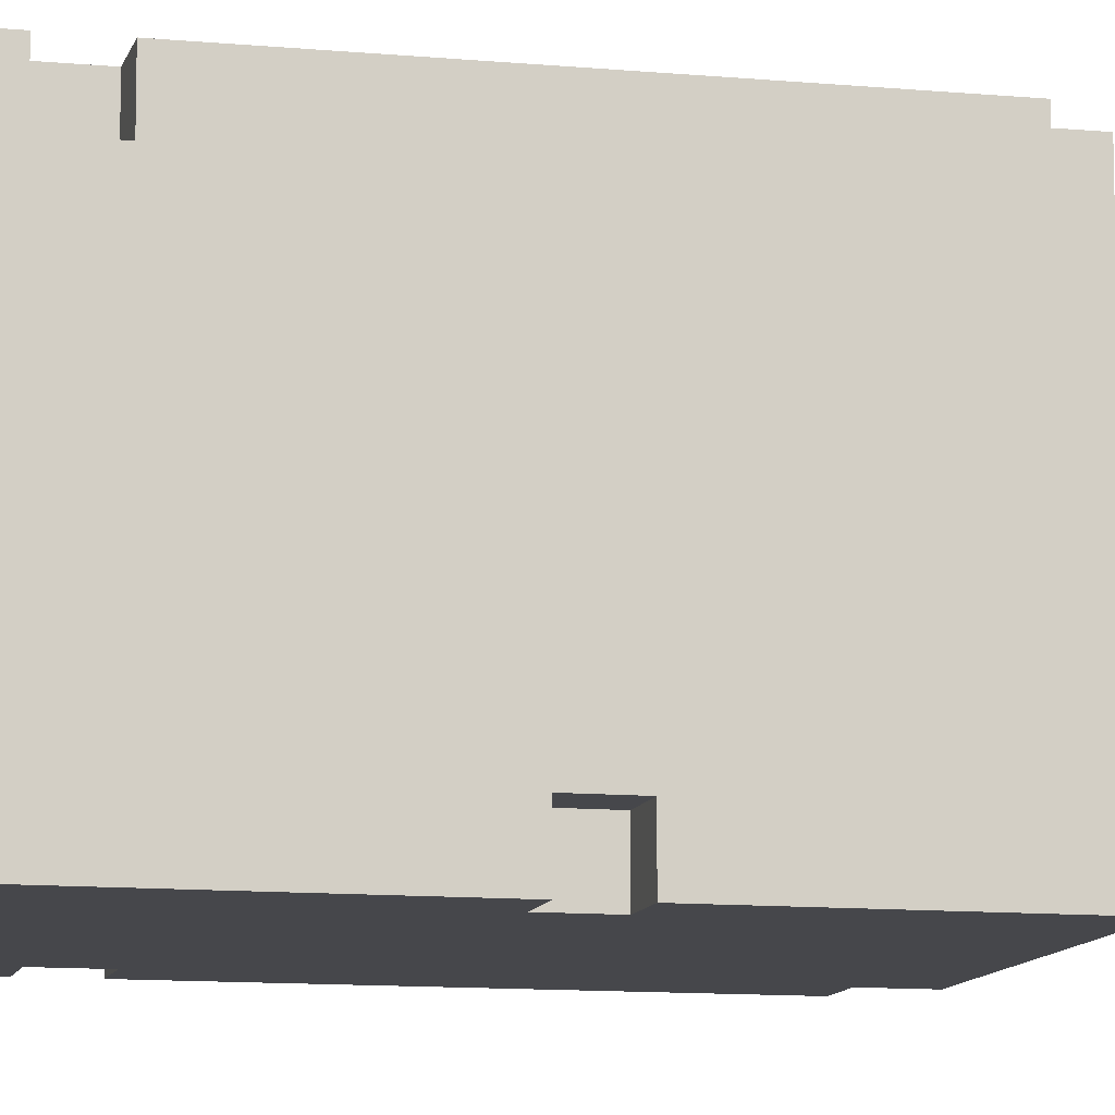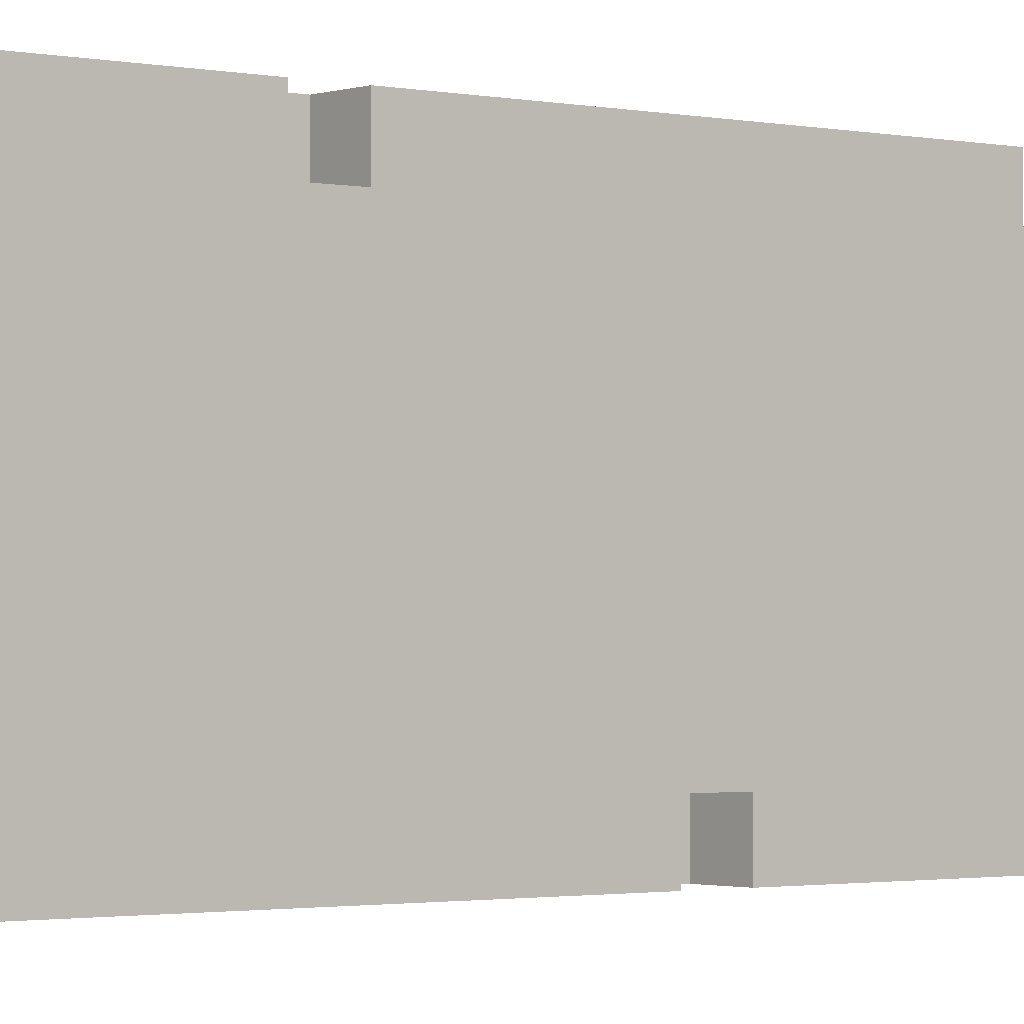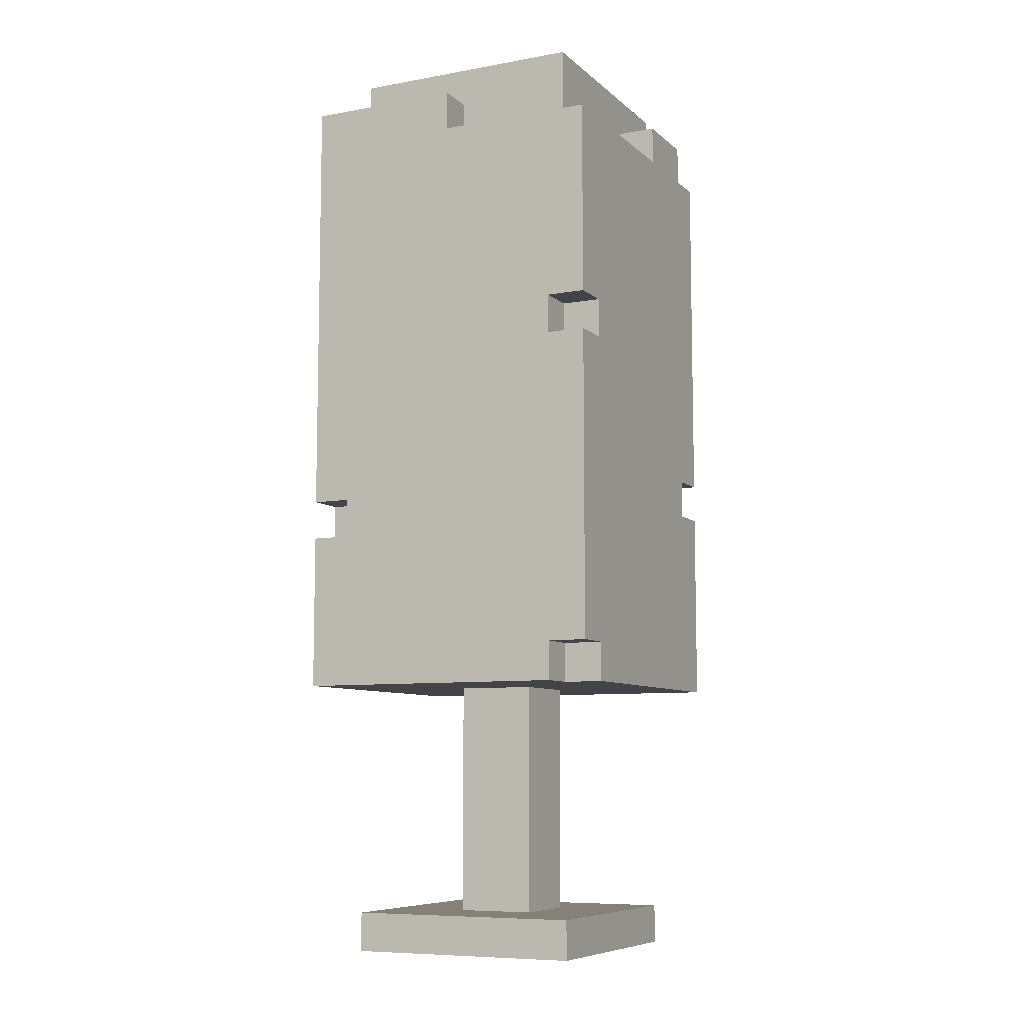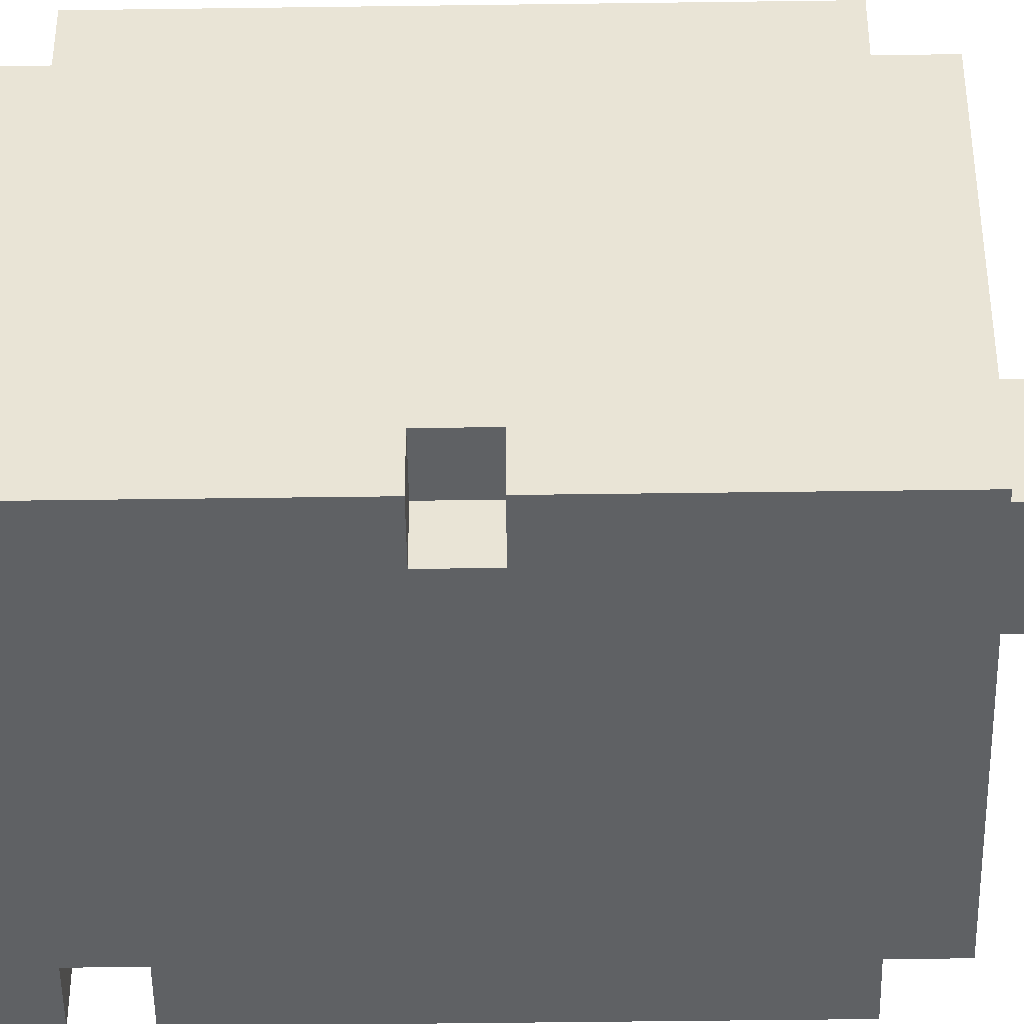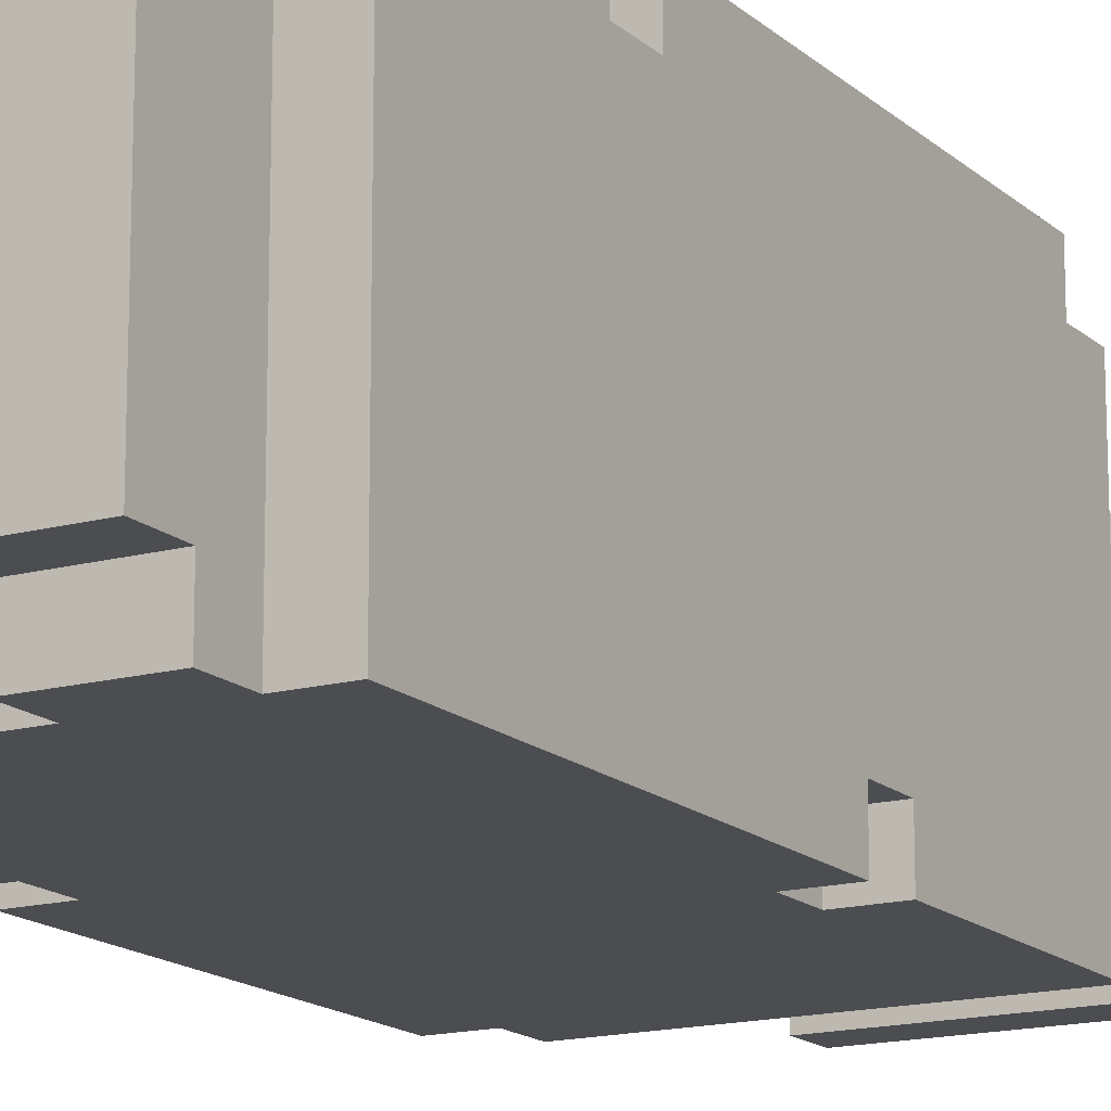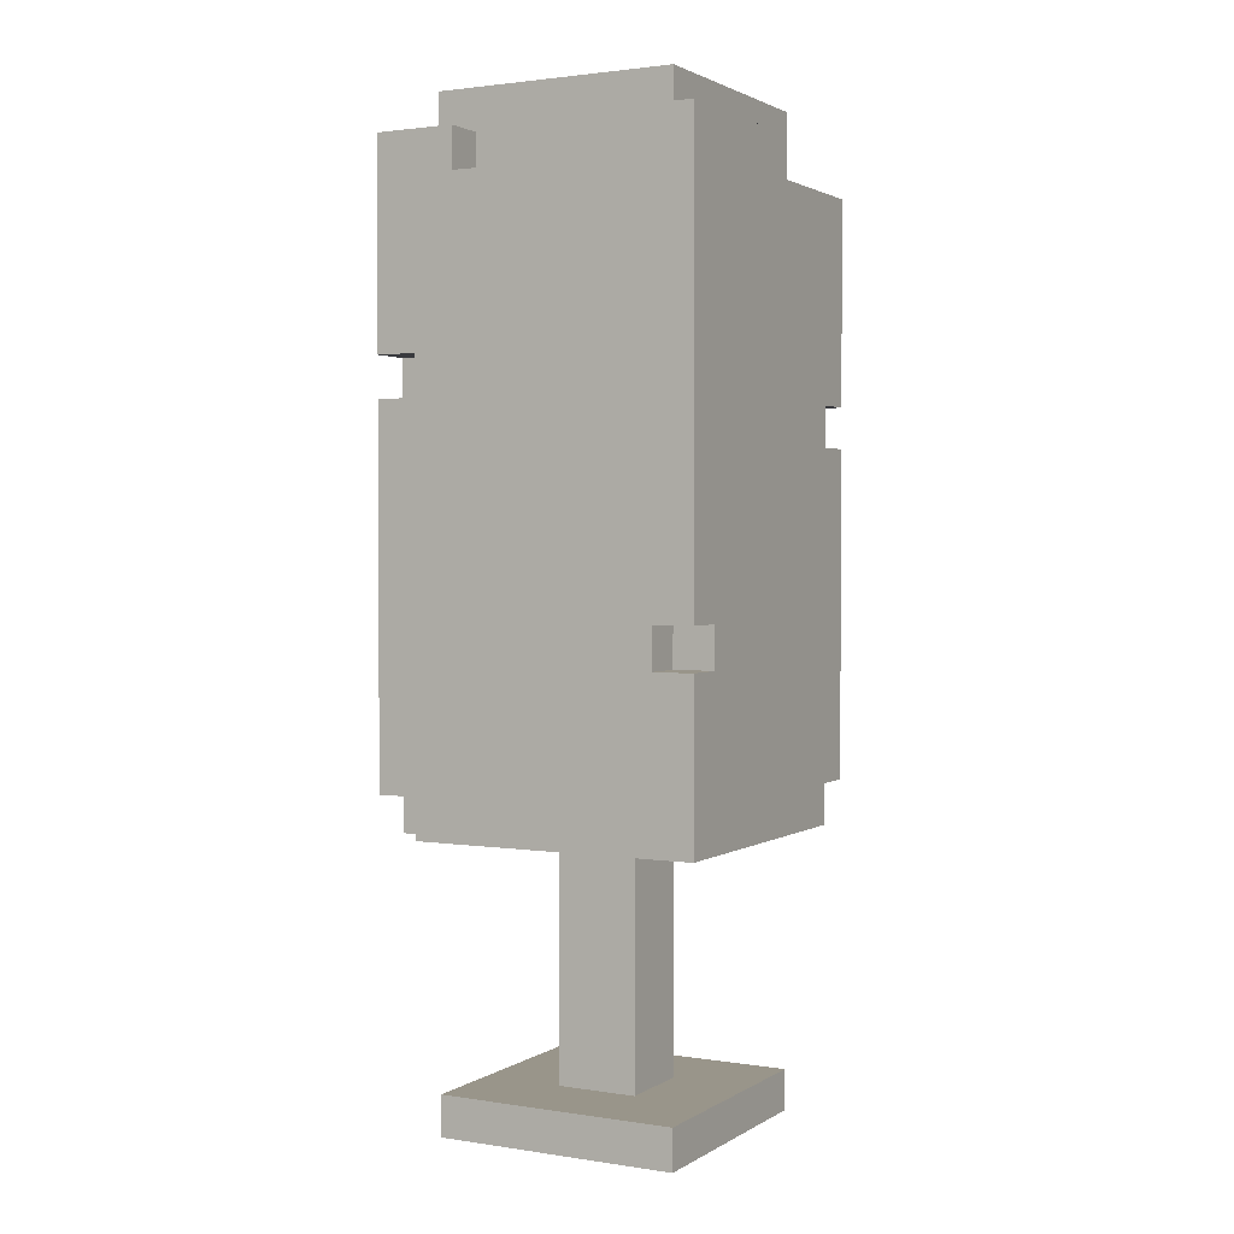
<metadata>
{"format":"obj","ext":"obj","renderer":"f3d","projection":"perspective","resolution":1024,"background":"white","views":[{"elev":-10.7,"azim":-103.4,"up":"+Z"},{"elev":-1.6,"azim":-128.9,"up":"+Z"},{"elev":-8.3,"azim":116.1,"up":"+Y"},{"elev":-46.7,"azim":-89.1,"up":"+Z"},{"elev":-15.6,"azim":-150.2,"up":"+Z"},{"elev":2.0,"azim":28.4,"up":"+Y"}]}
</metadata>
<code>
o
v 0 1.1 -0.1
v 0 1.1 -0.8
v 0 1.2 0
v 0 1.2 -0.1
v 0 1.6 -0.7
v 0 1.6 -0.8
v 0 1.7 -0.7
v 0 1.7 -0.8
v 0 2.1 0
v 0 2.1 -0.1
v 0 2.2 0
v 0 2.2 -0.1
v 0 2.6 -0.2
v 0 2.6 -0.8
v 0 2.7 0
v 0 2.7 -0.2
v 0.1 0.4 -0.1
v 0.1 0.4 -0.7
v 0.1 0.5 -0.1
v 0.1 0.5 -0.7
v 0.1 1.1 0
v 0.1 1.1 -0.1
v 0.1 1.2 0
v 0.1 1.2 -0.1
v 0.1 1.6 -0.7
v 0.1 1.6 -0.8
v 0.1 1.7 -0.7
v 0.1 1.7 -0.8
v 0.1 2.1 0
v 0.1 2.1 -0.1
v 0.1 2.2 0
v 0.1 2.2 -0.1
v 0.1 2.6 -0.2
v 0.1 2.6 -0.8
v 0.1 2.7 -0.1
v 0.1 2.7 -0.2
v 0.1 2.7 -0.7
v 0.1 2.7 -0.8
v 0.1 2.8 -0.1
v 0.1 2.8 -0.7
v 0.3 0.5 -0.3
v 0.3 0.5 -0.5
v 0.3 1.1 -0.3
v 0.3 1.1 -0.5
v 0.6 2.6 0
v 0.6 2.6 -0.1
v 0.6 2.7 0
v 0.6 2.7 -0.1
v 0.2 2.6 0
v 0.2 2.6 -0.1
v 0.2 2.7 0
v 0.2 2.7 -0.1
v 0.3 2.6 -0.7
v 0.3 2.6 -0.8
v 0.3 2.7 -0.7
v 0.3 2.7 -0.8
v 0.5 0.5 -0.3
v 0.5 0.5 -0.5
v 0.5 1.1 -0.3
v 0.5 1.1 -0.5
v 0.7 0.4 -0.1
v 0.7 0.4 -0.7
v 0.7 0.5 -0.1
v 0.7 0.5 -0.7
v 0.7 1.1 -0.7
v 0.7 1.1 -0.8
v 0.7 1.2 -0.7
v 0.7 1.2 -0.8
v 0.7 1.5 0
v 0.7 1.5 -0.1
v 0.7 1.6 0
v 0.7 1.6 -0.1
v 0.7 2 -0.7
v 0.7 2 -0.8
v 0.7 2.1 -0.7
v 0.7 2.1 -0.8
v 0.7 2.6 -0.4
v 0.7 2.6 -0.7
v 0.7 2.7 -0.1
v 0.7 2.7 -0.4
v 0.7 2.8 -0.1
v 0.7 2.8 -0.7
v 0.8 1.1 0
v 0.8 1.1 -0.7
v 0.8 1.2 -0.7
v 0.8 1.2 -0.8
v 0.8 1.5 0
v 0.8 1.5 -0.1
v 0.8 1.6 0
v 0.8 1.6 -0.1
v 0.8 2 -0.7
v 0.8 2 -0.8
v 0.8 2.1 -0.7
v 0.8 2.1 -0.8
v 0.8 2.6 -0.4
v 0.8 2.6 -0.8
v 0.8 2.7 0
v 0.8 2.7 -0.4
v 0 1.2 0
v 0 2.1 0
v 0 2.2 0
v 0 2.7 0
v 0.1 1.1 0
v 0.1 1.2 0
v 0.1 2.1 0
v 0.1 2.2 0
v 0.2 2.6 0
v 0.2 2.7 0
v 0.6 2.6 0
v 0.6 2.7 0
v 0.7 1.5 0
v 0.7 1.6 0
v 0.8 1.1 0
v 0.8 1.5 0
v 0.8 1.6 0
v 0.8 2.7 0
v 0 1.1 -0.1
v 0 1.2 -0.1
v 0 2.1 -0.1
v 0 2.2 -0.1
v 0.1 0.4 -0.1
v 0.1 0.5 -0.1
v 0.1 1.1 -0.1
v 0.1 1.2 -0.1
v 0.1 2.1 -0.1
v 0.1 2.2 -0.1
v 0.1 2.7 -0.1
v 0.1 2.8 -0.1
v 0.2 2.6 -0.1
v 0.2 2.7 -0.1
v 0.6 2.6 -0.1
v 0.6 2.7 -0.1
v 0.7 0.4 -0.1
v 0.7 0.5 -0.1
v 0.7 1.5 -0.1
v 0.7 1.6 -0.1
v 0.7 2.7 -0.1
v 0.7 2.8 -0.1
v 0.8 1.5 -0.1
v 0.8 1.6 -0.1
v 0.3 0.5 -0.3
v 0.3 1.1 -0.3
v 0.5 0.5 -0.3
v 0.5 1.1 -0.3
v 0 2.6 -0.2
v 0 2.7 -0.2
v 0.1 2.6 -0.2
v 0.1 2.7 -0.2
v 0.7 2.6 -0.4
v 0.7 2.7 -0.4
v 0.8 2.6 -0.4
v 0.8 2.7 -0.4
v 0.3 0.5 -0.5
v 0.3 1.1 -0.5
v 0.5 0.5 -0.5
v 0.5 1.1 -0.5
v 0 1.6 -0.7
v 0 1.7 -0.7
v 0.1 0.4 -0.7
v 0.1 0.5 -0.7
v 0.1 1.6 -0.7
v 0.1 1.7 -0.7
v 0.1 2.7 -0.7
v 0.1 2.8 -0.7
v 0.3 2.6 -0.7
v 0.3 2.7 -0.7
v 0.7 0.4 -0.7
v 0.7 0.5 -0.7
v 0.7 1.1 -0.7
v 0.7 1.2 -0.7
v 0.7 2 -0.7
v 0.7 2.1 -0.7
v 0.7 2.6 -0.7
v 0.7 2.8 -0.7
v 0.8 1.1 -0.7
v 0.8 1.2 -0.7
v 0.8 2 -0.7
v 0.8 2.1 -0.7
v 0 1.1 -0.8
v 0 1.6 -0.8
v 0 1.7 -0.8
v 0 2.6 -0.8
v 0.1 1.6 -0.8
v 0.1 1.7 -0.8
v 0.1 2.6 -0.8
v 0.1 2.7 -0.8
v 0.3 2.6 -0.8
v 0.3 2.7 -0.8
v 0.7 1.1 -0.8
v 0.7 1.2 -0.8
v 0.7 2 -0.8
v 0.7 2.1 -0.8
v 0.8 1.2 -0.8
v 0.8 2 -0.8
v 0.8 2.1 -0.8
v 0.8 2.6 -0.8
v 0.1 0.4 -0.1
v 0.7 0.4 -0.1
v 0.1 0.4 -0.7
v 0.7 0.4 -0.7
v 0.1 1.1 0
v 0.8 1.1 0
v 0 1.1 -0.1
v 0.1 1.1 -0.1
v 0.3 1.1 -0.3
v 0.5 1.1 -0.3
v 0.3 1.1 -0.5
v 0.5 1.1 -0.5
v 0.7 1.1 -0.7
v 0.8 1.1 -0.7
v 0 1.1 -0.8
v 0.7 1.1 -0.8
v 0 1.2 0
v 0.1 1.2 0
v 0 1.2 -0.1
v 0.1 1.2 -0.1
v 0.7 1.2 -0.7
v 0.8 1.2 -0.7
v 0.7 1.2 -0.8
v 0.8 1.2 -0.8
v 0.7 1.6 0
v 0.8 1.6 0
v 0.7 1.6 -0.1
v 0.8 1.6 -0.1
v 0 1.7 -0.7
v 0.1 1.7 -0.7
v 0 1.7 -0.8
v 0.1 1.7 -0.8
v 0.7 2.1 -0.7
v 0.8 2.1 -0.7
v 0.7 2.1 -0.8
v 0.8 2.1 -0.8
v 0 2.2 0
v 0.1 2.2 0
v 0 2.2 -0.1
v 0.1 2.2 -0.1
v 0.1 0.5 -0.1
v 0.7 0.5 -0.1
v 0.3 0.5 -0.3
v 0.5 0.5 -0.3
v 0.3 0.5 -0.5
v 0.5 0.5 -0.5
v 0.1 0.5 -0.7
v 0.7 0.5 -0.7
v 0.7 1.5 0
v 0.8 1.5 0
v 0.7 1.5 -0.1
v 0.8 1.5 -0.1
v 0 1.6 -0.7
v 0.1 1.6 -0.7
v 0 1.6 -0.8
v 0.1 1.6 -0.8
v 0.7 2 -0.7
v 0.8 2 -0.7
v 0.7 2 -0.8
v 0.8 2 -0.8
v 0 2.1 0
v 0.1 2.1 0
v 0 2.1 -0.1
v 0.1 2.1 -0.1
v 0.2 2.6 0
v 0.6 2.6 0
v 0.2 2.6 -0.1
v 0.6 2.6 -0.1
v 0 2.6 -0.2
v 0.1 2.6 -0.2
v 0.7 2.6 -0.4
v 0.8 2.6 -0.4
v 0.3 2.6 -0.7
v 0.7 2.6 -0.7
v 0 2.6 -0.8
v 0.1 2.6 -0.8
v 0.3 2.6 -0.8
v 0.8 2.6 -0.8
v 0 2.7 0
v 0.2 2.7 0
v 0.6 2.7 0
v 0.8 2.7 0
v 0.1 2.7 -0.1
v 0.2 2.7 -0.1
v 0.6 2.7 -0.1
v 0.7 2.7 -0.1
v 0 2.7 -0.2
v 0.1 2.7 -0.2
v 0.7 2.7 -0.4
v 0.8 2.7 -0.4
v 0.1 2.7 -0.7
v 0.3 2.7 -0.7
v 0.1 2.7 -0.8
v 0.3 2.7 -0.8
v 0.1 2.8 -0.1
v 0.7 2.8 -0.1
v 0.1 2.8 -0.7
v 0.7 2.8 -0.7
f 4 2 1
f 5 2 4
f 5 4 3
f 6 2 5
f 7 5 3
f 9 7 3
f 9 8 7
f 10 8 9
f 12 8 10
f 13 8 12
f 13 12 11
f 14 8 13
f 15 13 11
f 16 13 15
f 19 18 17
f 20 18 19
f 23 22 21
f 24 22 23
f 27 26 25
f 28 26 27
f 31 30 29
f 32 30 31
f 36 34 33
f 37 34 36
f 38 34 37
f 39 36 35
f 39 37 36
f 40 37 39
f 43 42 41
f 44 42 43
f 47 46 45
f 48 46 47
f 49 50 51
f 51 50 52
f 53 54 55
f 55 54 56
f 57 58 59
f 59 58 60
f 61 62 63
f 63 62 64
f 65 66 67
f 67 66 68
f 69 70 71
f 71 70 72
f 73 74 75
f 75 74 76
f 77 78 80
f 79 80 81
f 80 78 82
f 81 80 82
f 83 84 85
f 83 85 87
f 85 86 87
f 87 86 88
f 88 86 90
f 90 86 91
f 89 90 91
f 91 86 92
f 89 91 93
f 89 93 95
f 93 94 95
f 95 94 96
f 89 95 97
f 97 95 98
f 104 100 99
f 105 100 104
f 106 102 101
f 107 105 104
f 107 106 105
f 107 102 106
f 107 104 103
f 108 102 107
f 109 107 103
f 111 109 103
f 111 110 109
f 112 110 111
f 113 111 103
f 114 111 113
f 115 110 112
f 116 110 115
f 123 118 117
f 124 118 123
f 125 120 119
f 126 120 125
f 130 128 127
f 131 130 129
f 132 128 130
f 132 130 131
f 133 122 121
f 134 122 133
f 137 128 132
f 138 128 137
f 139 136 135
f 140 136 139
f 143 142 141
f 144 142 143
f 145 146 147
f 147 146 148
f 149 150 151
f 151 150 152
f 153 154 155
f 155 154 156
f 157 158 161
f 161 158 162
f 163 164 166
f 159 160 167
f 167 160 168
f 165 166 173
f 166 164 174
f 173 166 174
f 169 170 175
f 175 170 176
f 171 172 177
f 177 172 178
f 179 180 183
f 181 182 184
f 184 182 185
f 183 184 187
f 185 186 187
f 184 185 187
f 187 186 188
f 179 183 189
f 183 187 189
f 189 187 190
f 190 187 191
f 191 187 192
f 190 191 193
f 193 191 194
f 192 187 195
f 195 187 196
f 199 198 197
f 200 198 199
f 204 202 201
f 205 202 204
f 205 204 203
f 206 202 205
f 207 205 203
f 208 202 206
f 209 202 208
f 209 208 207
f 210 202 209
f 211 207 203
f 211 209 207
f 212 209 211
f 215 214 213
f 216 214 215
f 219 218 217
f 220 218 219
f 223 222 221
f 224 222 223
f 227 226 225
f 228 226 227
f 231 230 229
f 232 230 231
f 235 234 233
f 236 234 235
f 237 238 239
f 239 238 240
f 237 239 241
f 240 238 242
f 237 241 243
f 241 242 243
f 242 238 244
f 243 242 244
f 245 246 247
f 247 246 248
f 249 250 251
f 251 250 252
f 253 254 255
f 255 254 256
f 257 258 259
f 259 258 260
f 261 262 263
f 263 262 264
f 267 268 270
f 265 266 271
f 271 266 272
f 269 270 273
f 270 268 274
f 273 270 274
f 275 276 279
f 279 276 280
f 277 278 281
f 281 278 282
f 275 279 283
f 283 279 284
f 282 278 285
f 285 278 286
f 287 288 289
f 289 288 290
f 291 292 293
f 293 292 294

</code>
